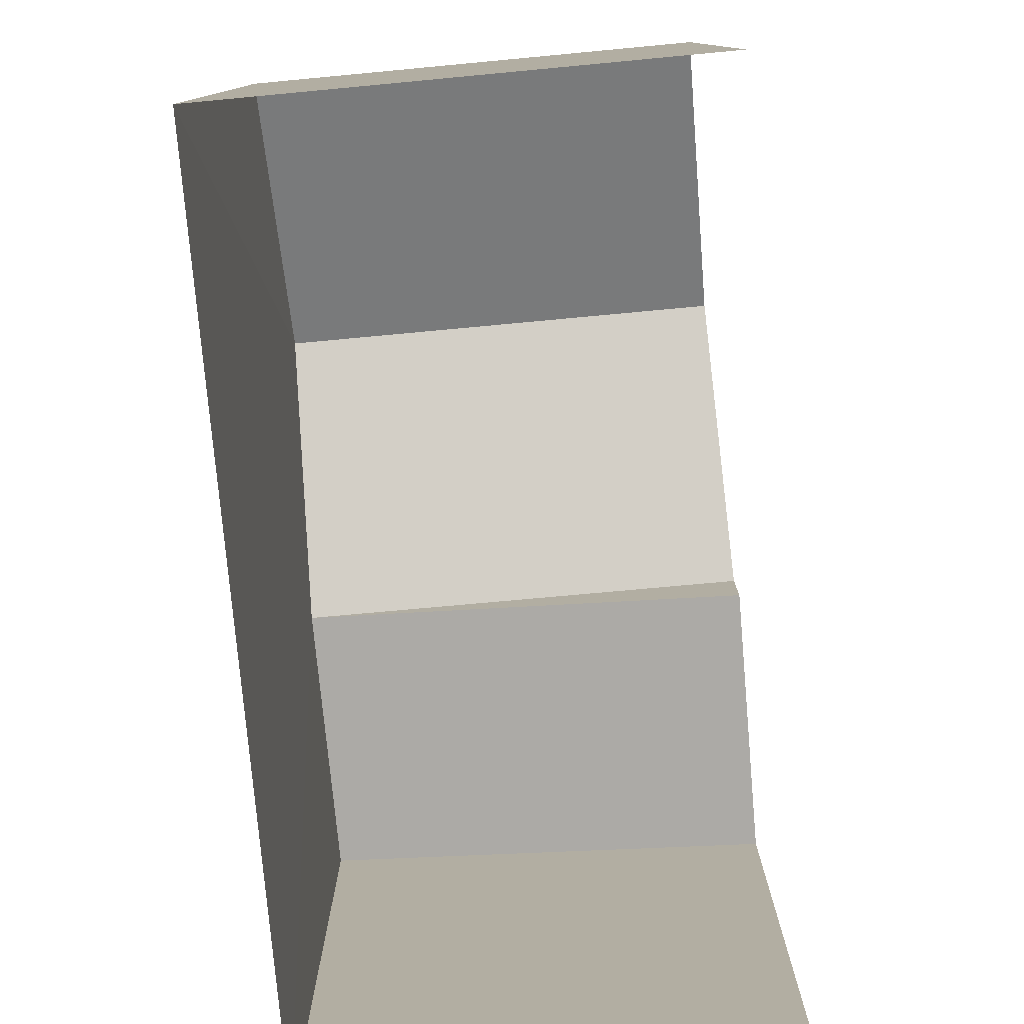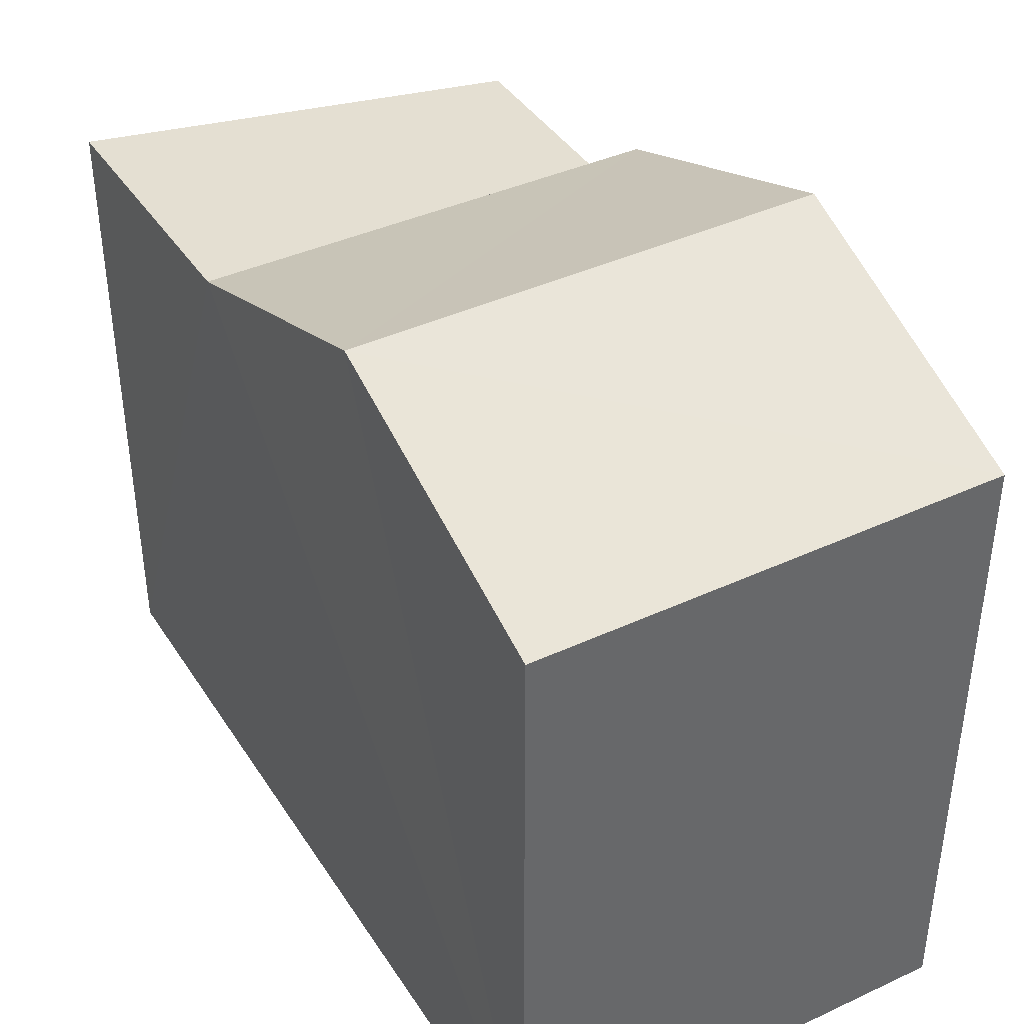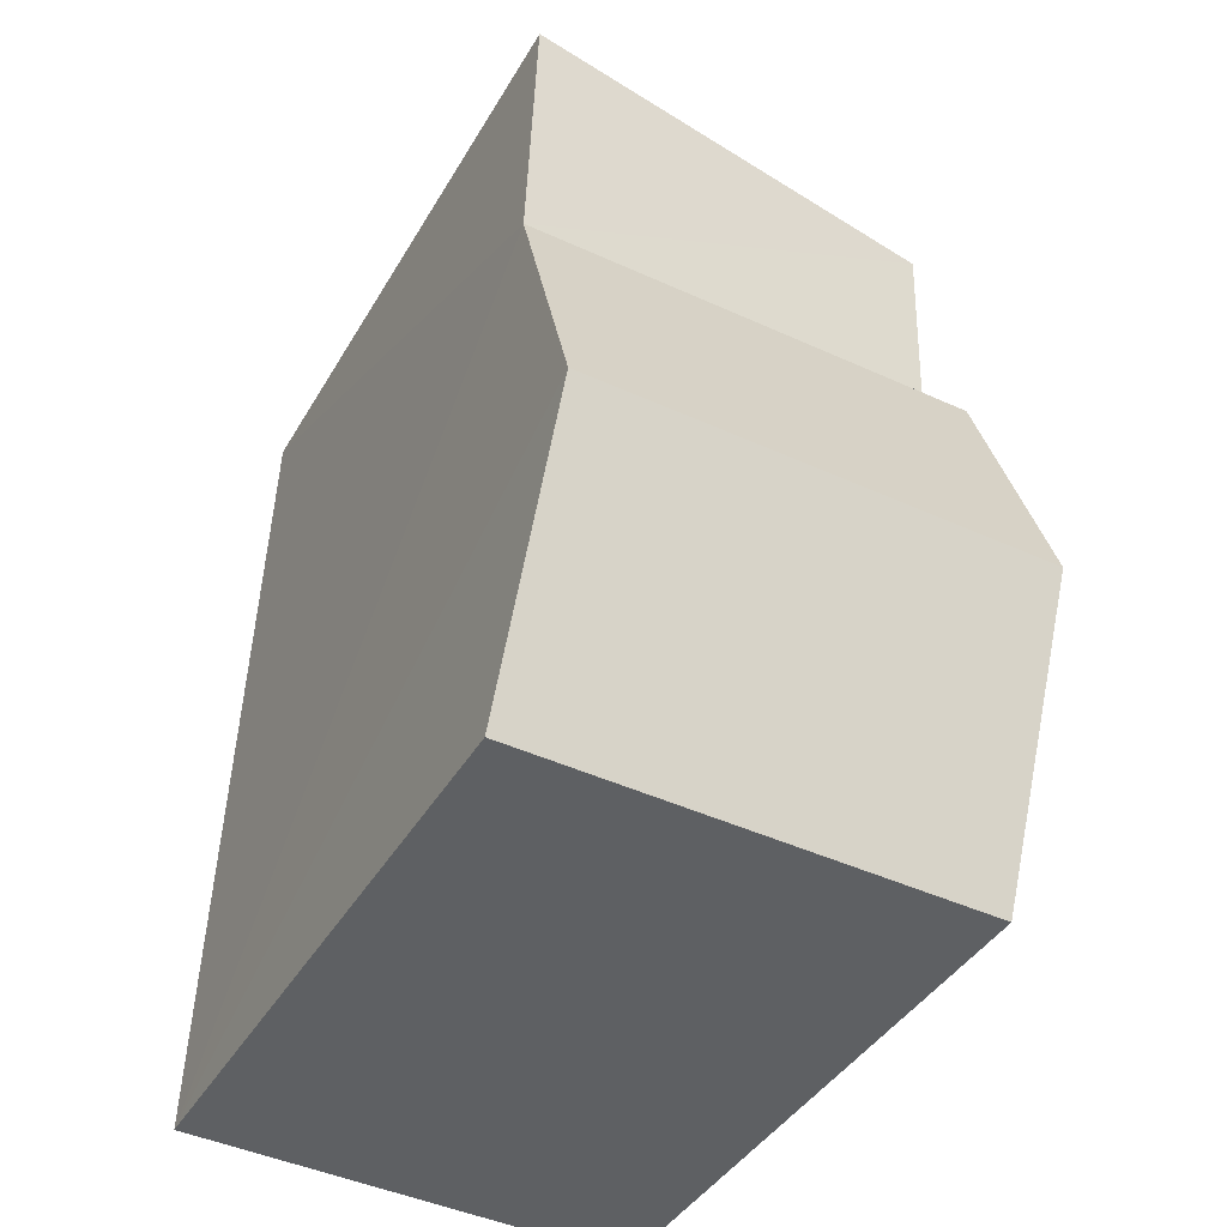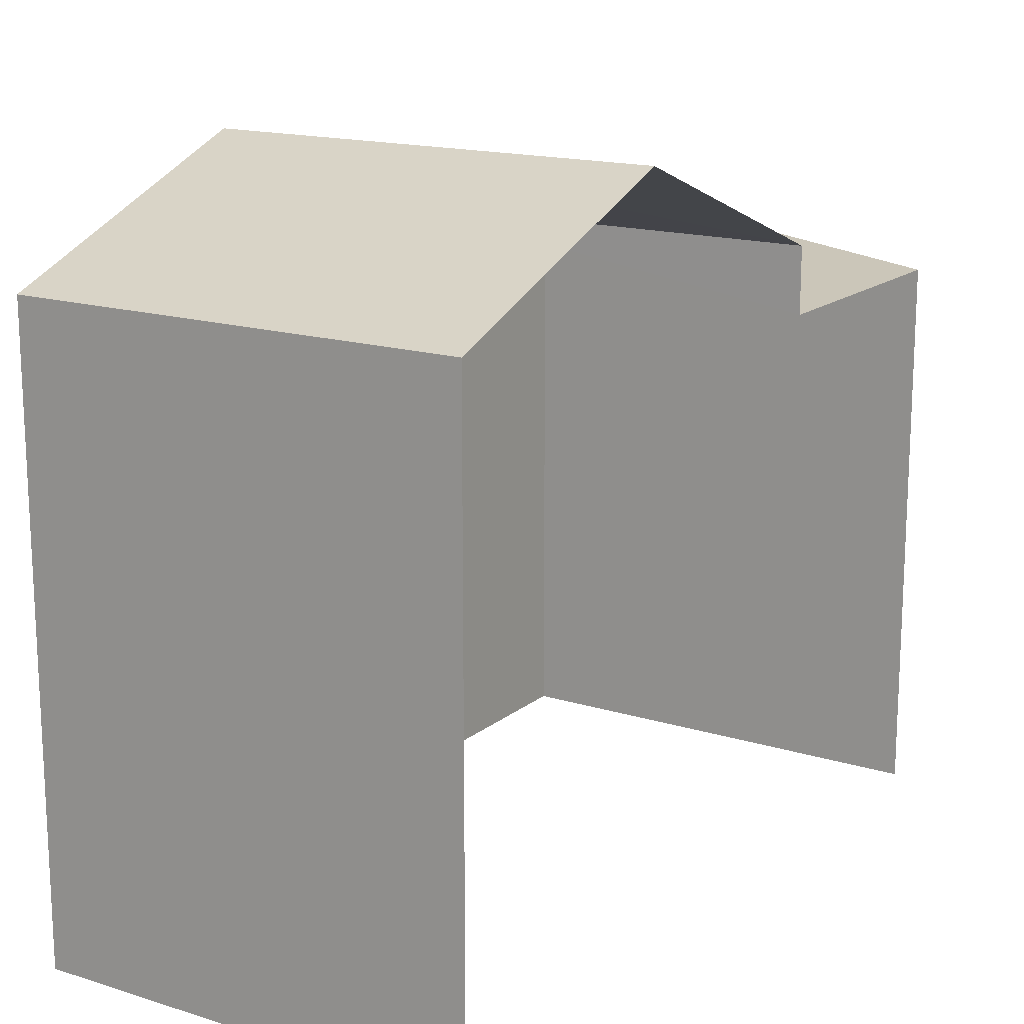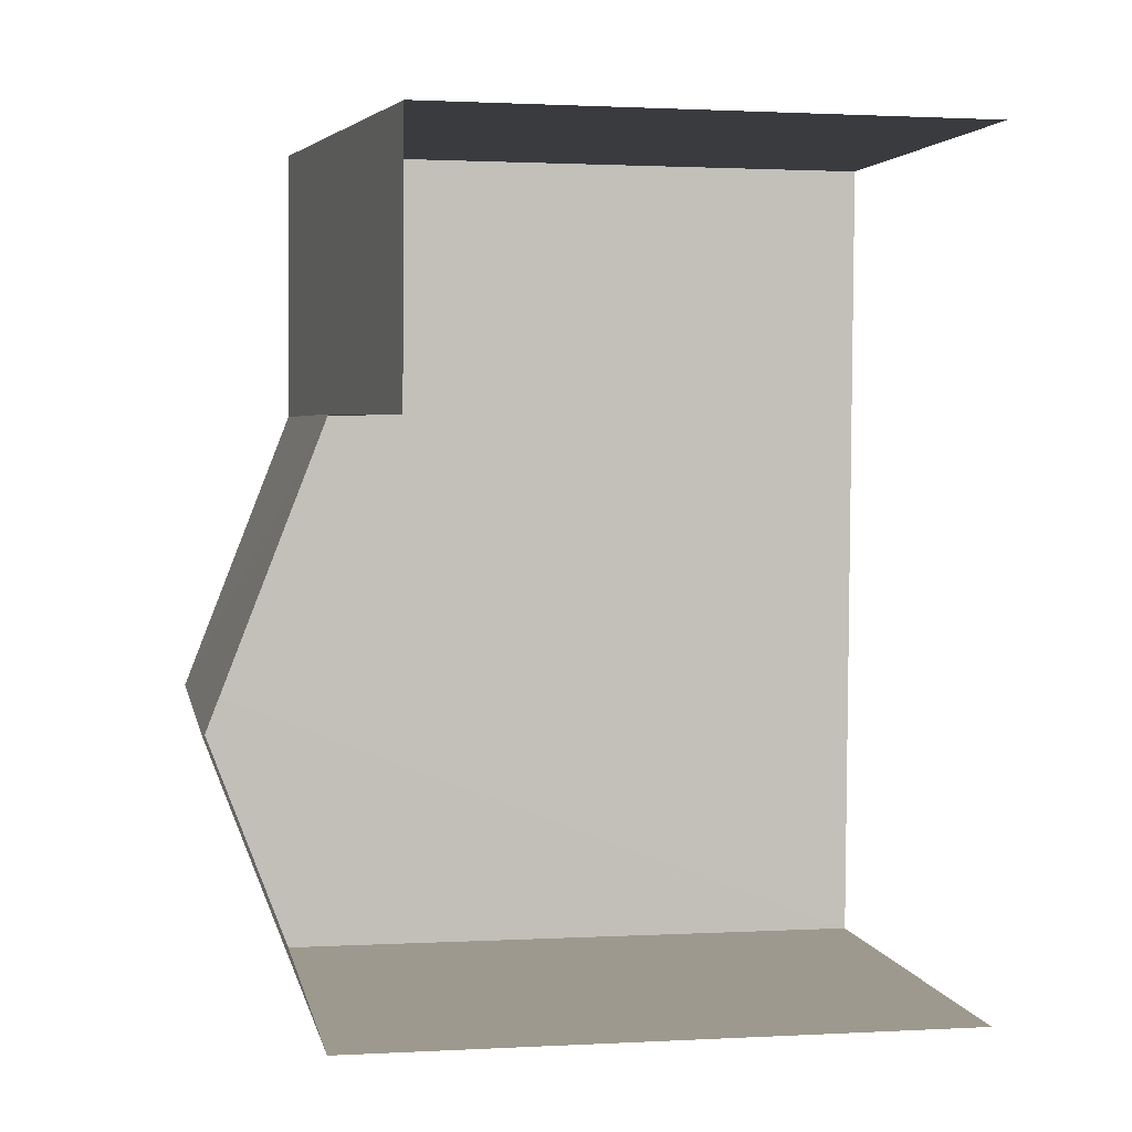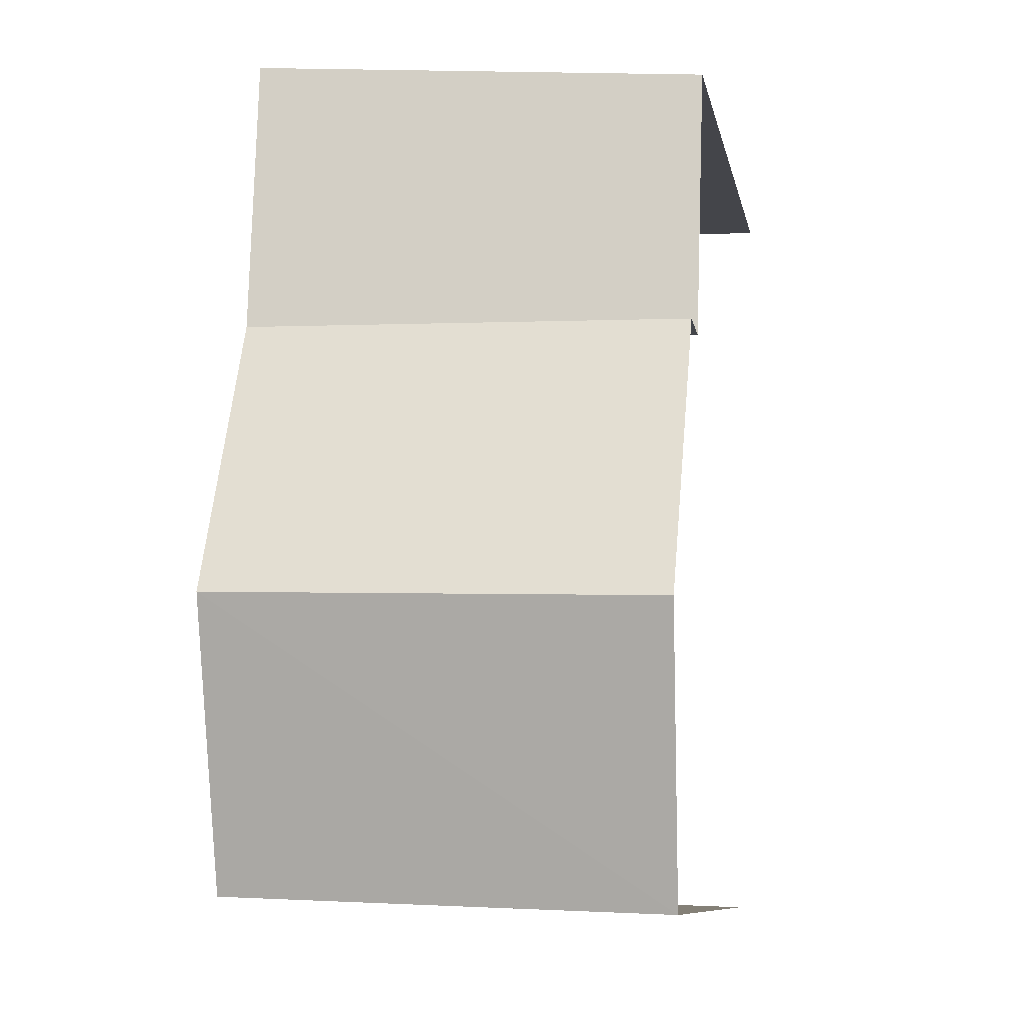
<metadata>
{"format":"obj","ext":"obj","renderer":"f3d","projection":"perspective","resolution":1024,"background":"white","views":[{"elev":-78.7,"azim":3.3,"up":"+Z"},{"elev":40.4,"azim":-31.6,"up":"+Z"},{"elev":-41.1,"azim":-27.7,"up":"+Y"},{"elev":16.1,"azim":30.6,"up":"+Z"},{"elev":1.3,"azim":79.0,"up":"+Y"},{"elev":-9.7,"azim":11.1,"up":"+Y"}]}
</metadata>
<code>
v -3.737e+05 -1.054e+05 20.47
v -3.737e+05 -1.054e+05 20.48
v -3.737e+05 -1.054e+05 20.48
v -3.737e+05 -1.054e+05 20.47
v -3.737e+05 -1.054e+05 26.92
v -3.737e+05 -1.054e+05 26.25
v -3.737e+05 -1.054e+05 26.24
v -3.737e+05 -1.054e+05 26.92
v -3.737e+05 -1.054e+05 28.05
v -3.737e+05 -1.054e+05 26.93
v -3.737e+05 -1.054e+05 28.05
v -3.737e+05 -1.054e+05 26.93
v -3.737e+05 -1.054e+05 26.92
f 1 2 3
f 4 1 3
f 11 10 6
f 10 2 6
f 13 11 6
f 6 1 7
f 6 2 1
f 5 6 7
f 8 5 7
f 9 10 11
f 9 12 10
f 9 13 5
f 9 11 13
f 7 1 4
f 8 7 4
f 6 5 13
f 12 3 2
f 10 12 2
f 8 4 5
f 4 3 5
f 5 3 9
f 3 12 9

</code>
